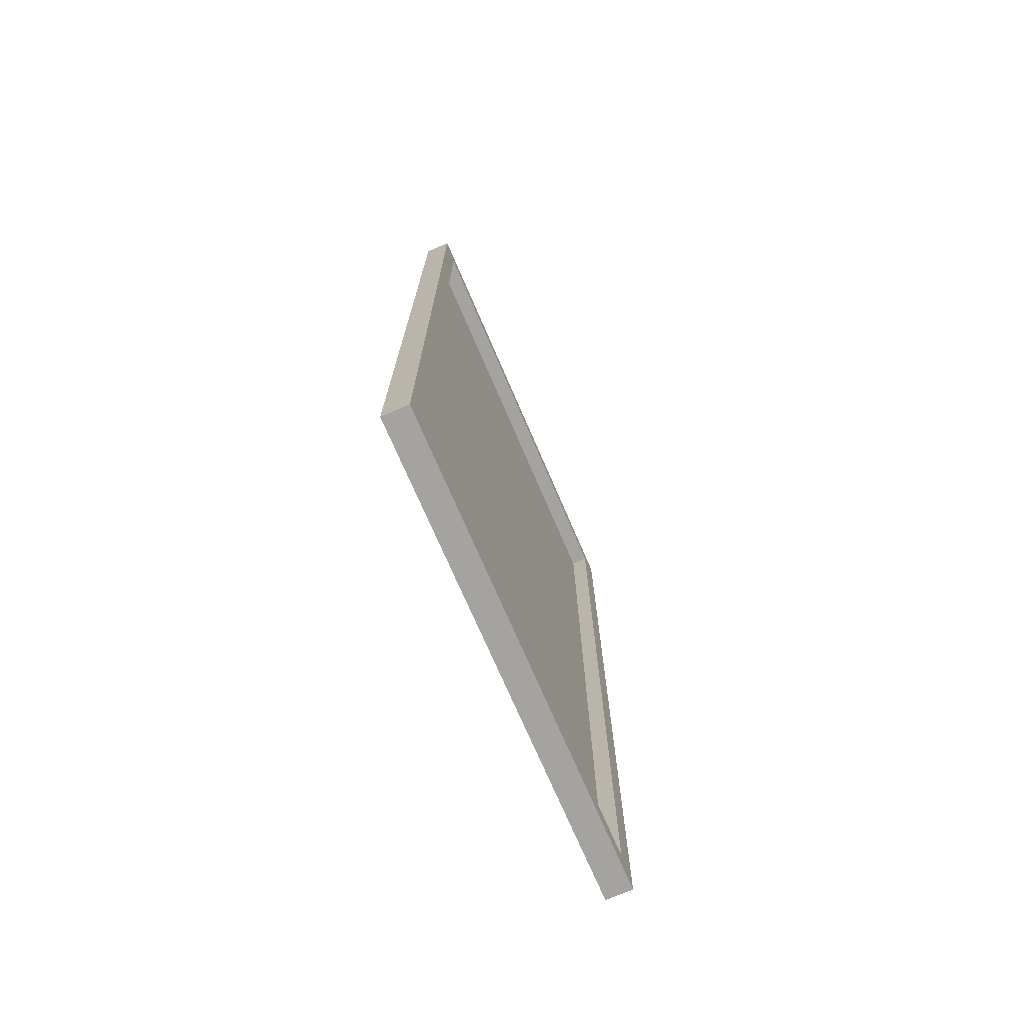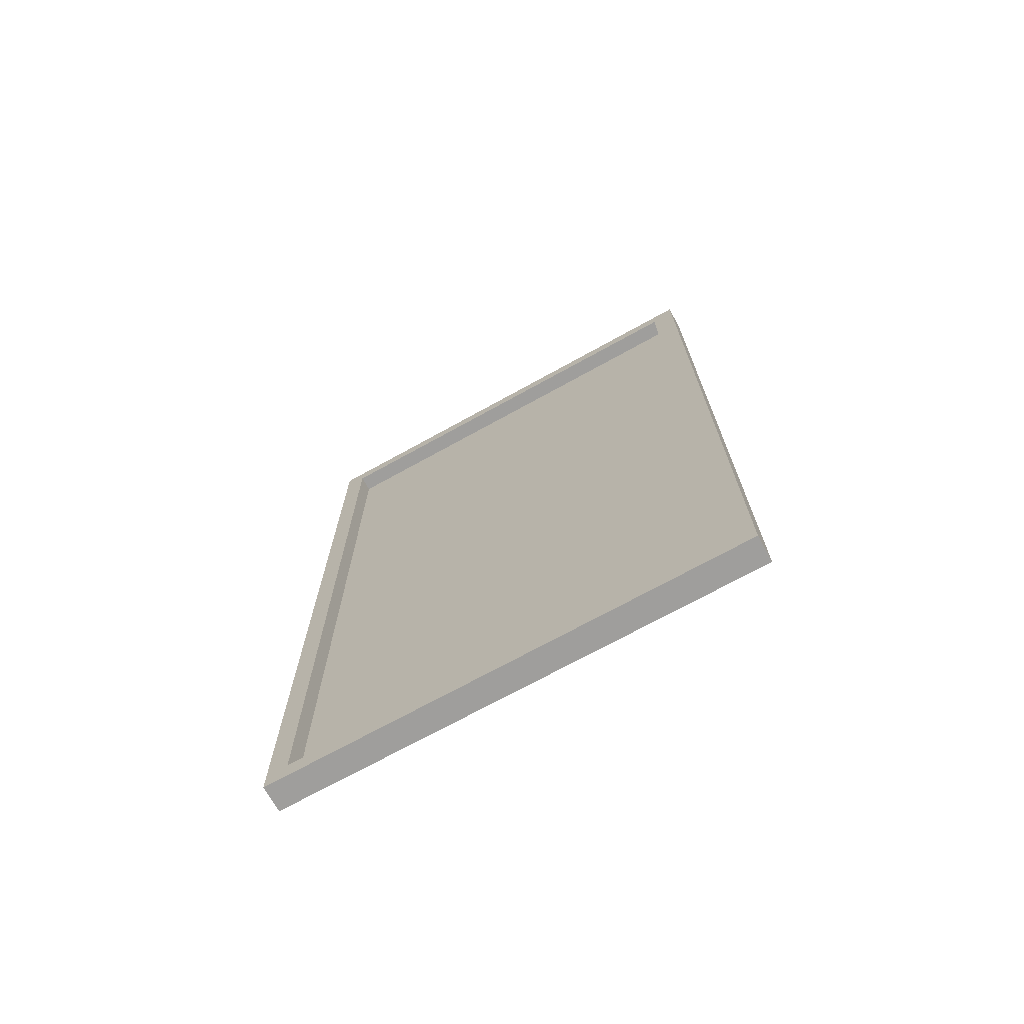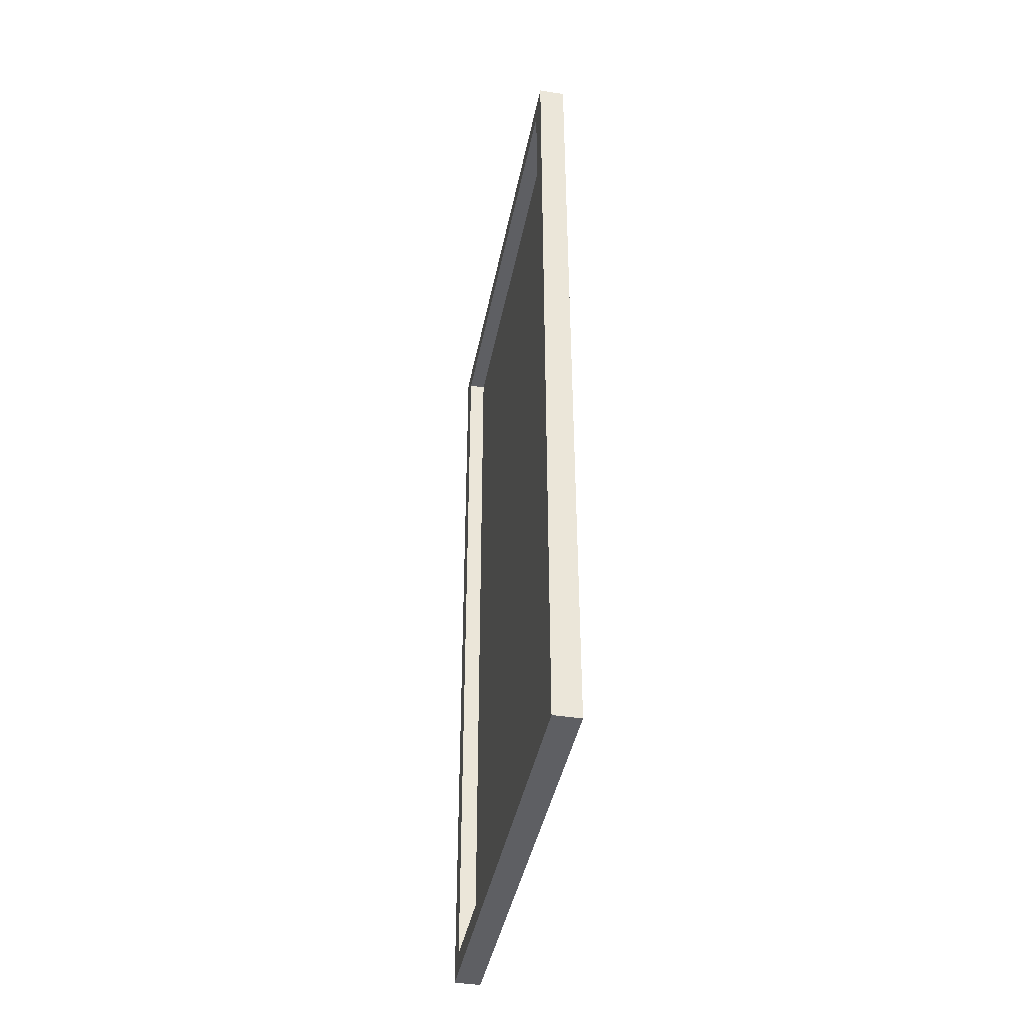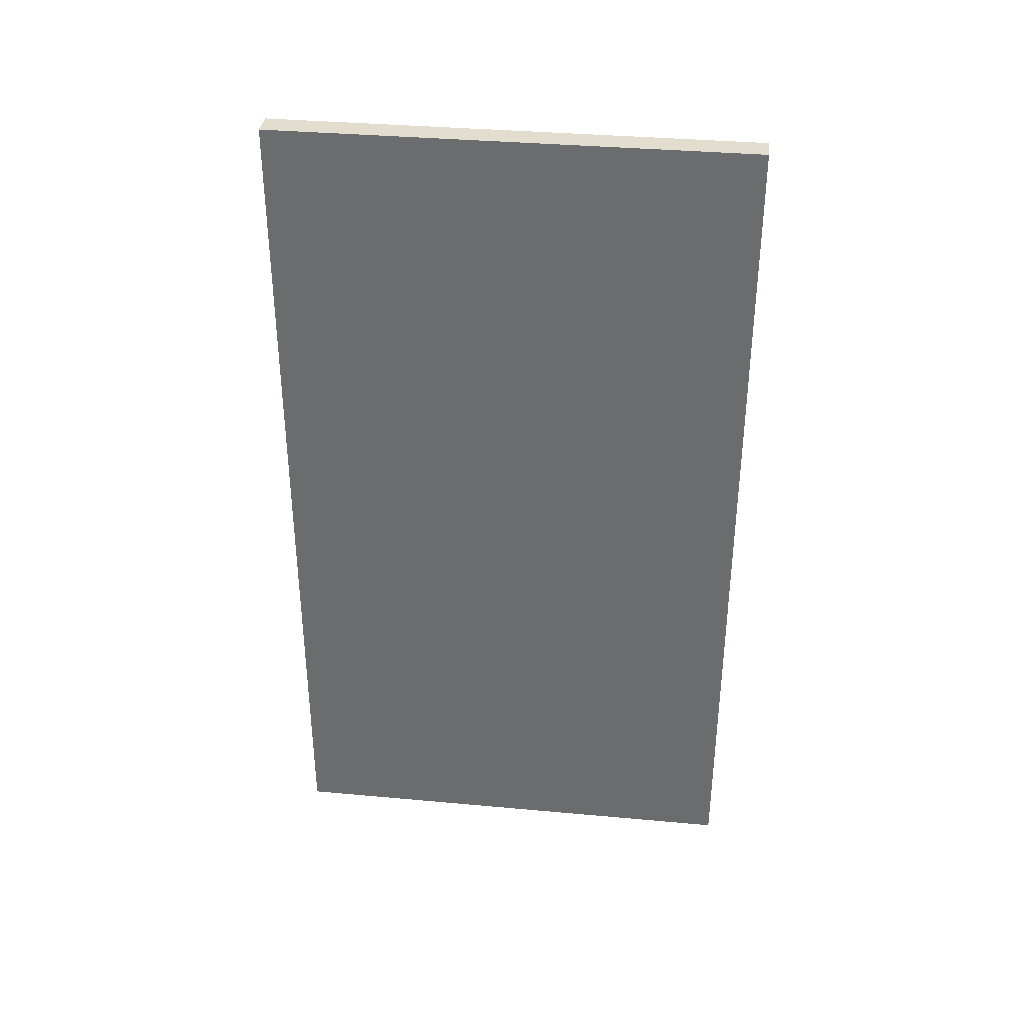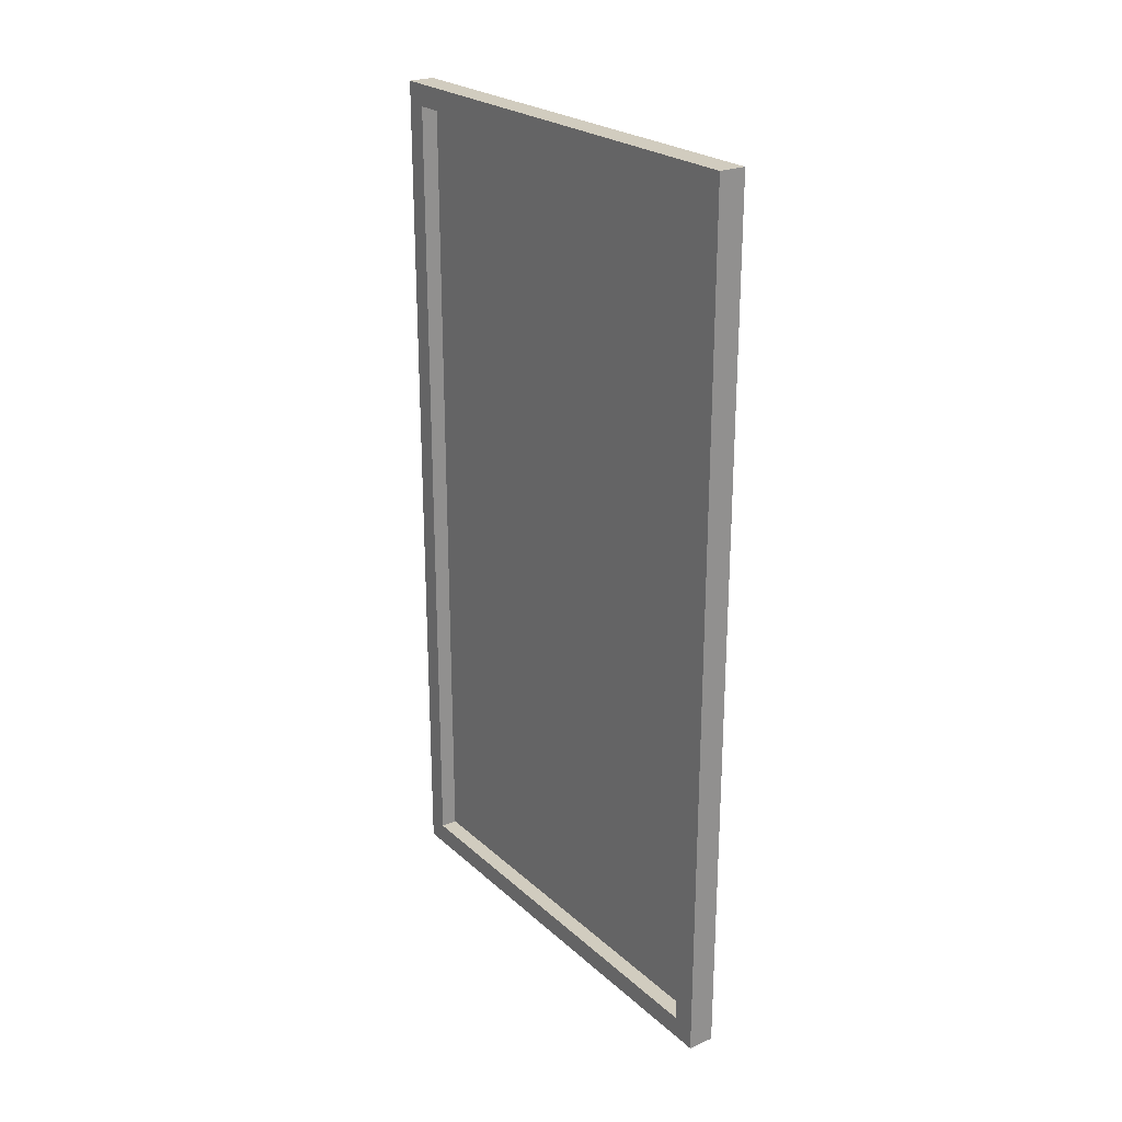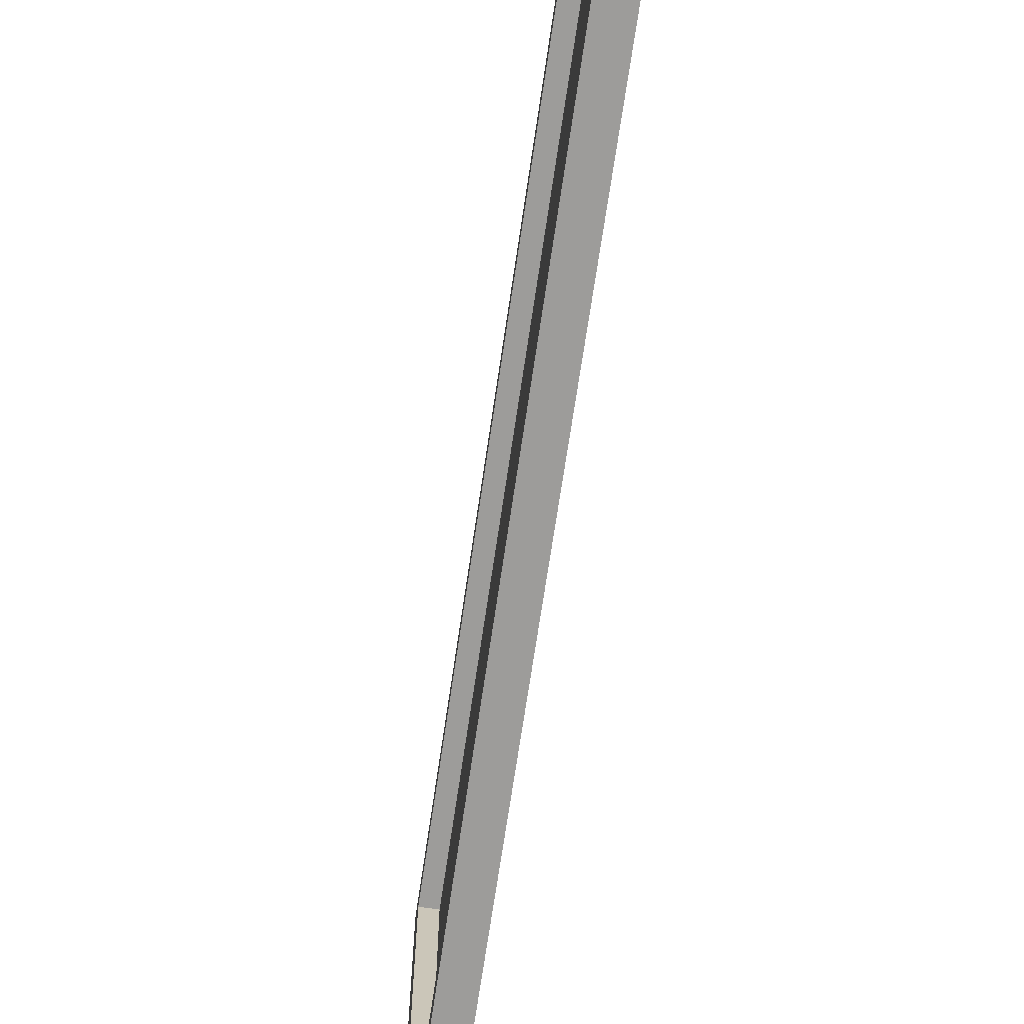
<metadata>
{"format":"obj","ext":"obj","renderer":"f3d","projection":"perspective","resolution":1024,"background":"white","views":[{"elev":-72.8,"azim":23.3,"up":"+Z"},{"elev":-71.1,"azim":119.0,"up":"+Z"},{"elev":-41.6,"azim":169.1,"up":"+Z"},{"elev":35.5,"azim":-83.1,"up":"+Z"},{"elev":24.2,"azim":144.9,"up":"+Z"},{"elev":-70.2,"azim":171.6,"up":"+Y"}]}
</metadata>
<code>
g default
v -54.4 10.13 -11.17
v -54.4 10.13 -19.14
v -54.4 5.721 -11.17
v -54.4 5.721 -19.14
v -54.4 5.721 -15.16
v -54.4 10.13 -15.16
v -54.4 7.913 -11.17
v -54.4 7.913 -15.16
v -54.4 7.913 -19.14
v -54.31 9.907 -18.94
v -54.31 9.907 -11.37
v -54.31 5.92 -11.37
v -54.31 5.92 -18.94
v -54.15 7.913 -19.14
v -54.15 9.907 -18.94
v -54.15 5.92 -18.94
v -54.15 9.907 -11.37
v -54.15 5.92 -11.37
v -54.15 7.913 -11.17
v -54.15 10.13 -18.94
v -54.15 10.13 -19.14
v -54.15 10.13 -11.37
v -54.15 10.13 -11.17
v -54.15 5.721 -11.17
v -54.15 5.721 -11.37
v -54.15 5.721 -18.94
v -54.15 5.721 -19.14
g pCube469
f 12 13 10 11
f 6 22 20
f 14 15 16
f 2 6 20 21
f 6 1 23 22
f 18 17 19
f 1 6 8 7
f 9 8 6 2
f 20 15 14 21
f 15 20 22 17
f 19 17 22 23
f 1 7 19 23
f 24 25 18 19
f 25 26 16 18
f 14 16 26 27
f 5 8 9 4
f 7 8 5 3
f 7 3 24 19
f 10 13 16 15
f 12 11 17 18
f 2 21 14 9
f 11 10 15 17
f 5 25 24 3
f 5 26 25
f 13 12 18 16
f 4 27 26 5
f 9 14 27 4

</code>
